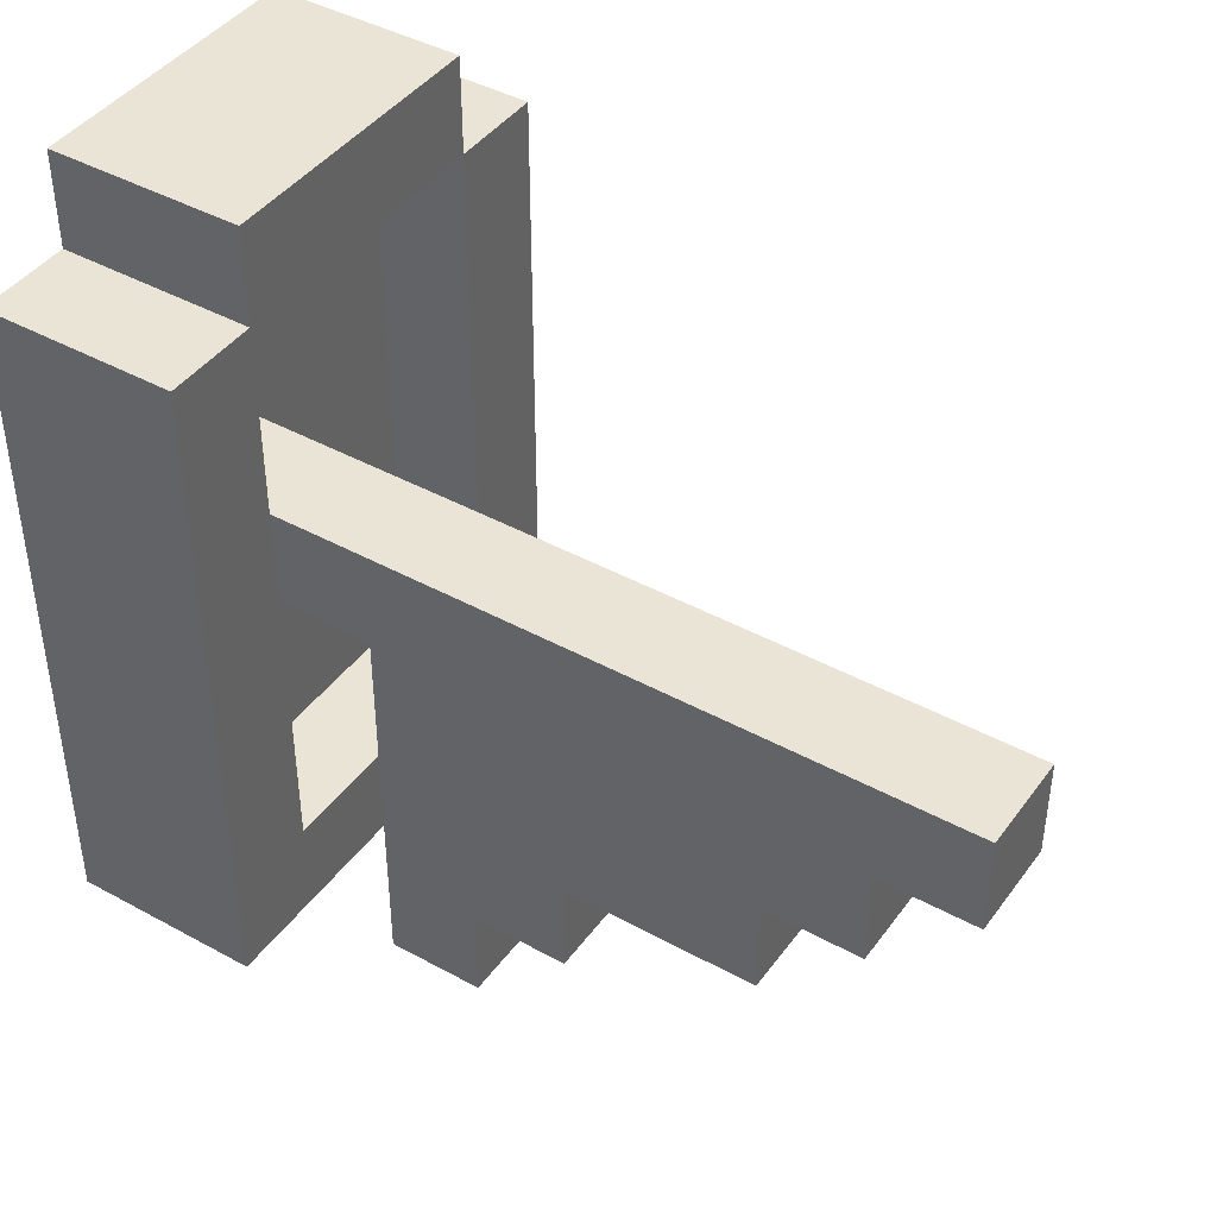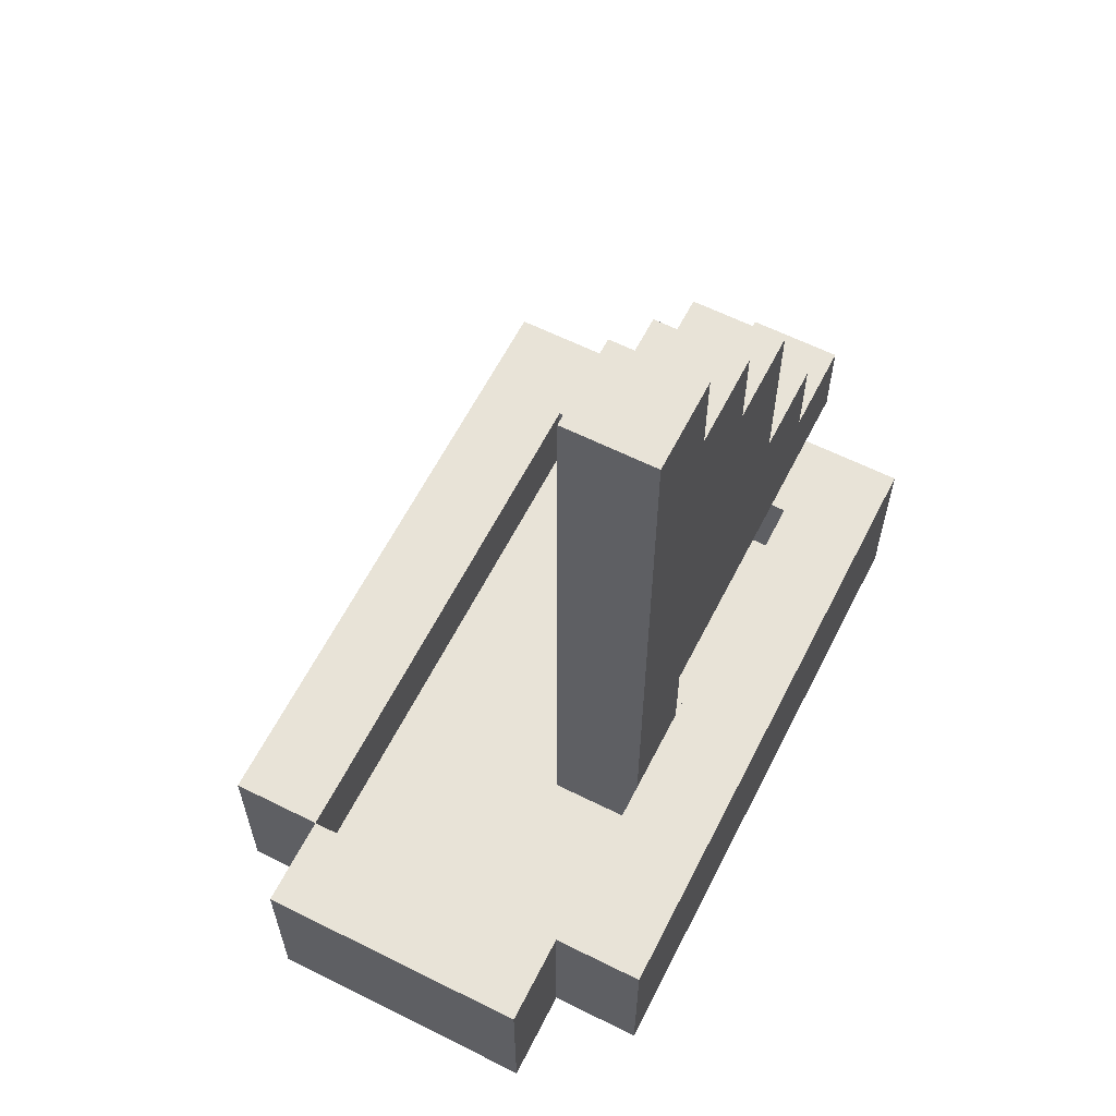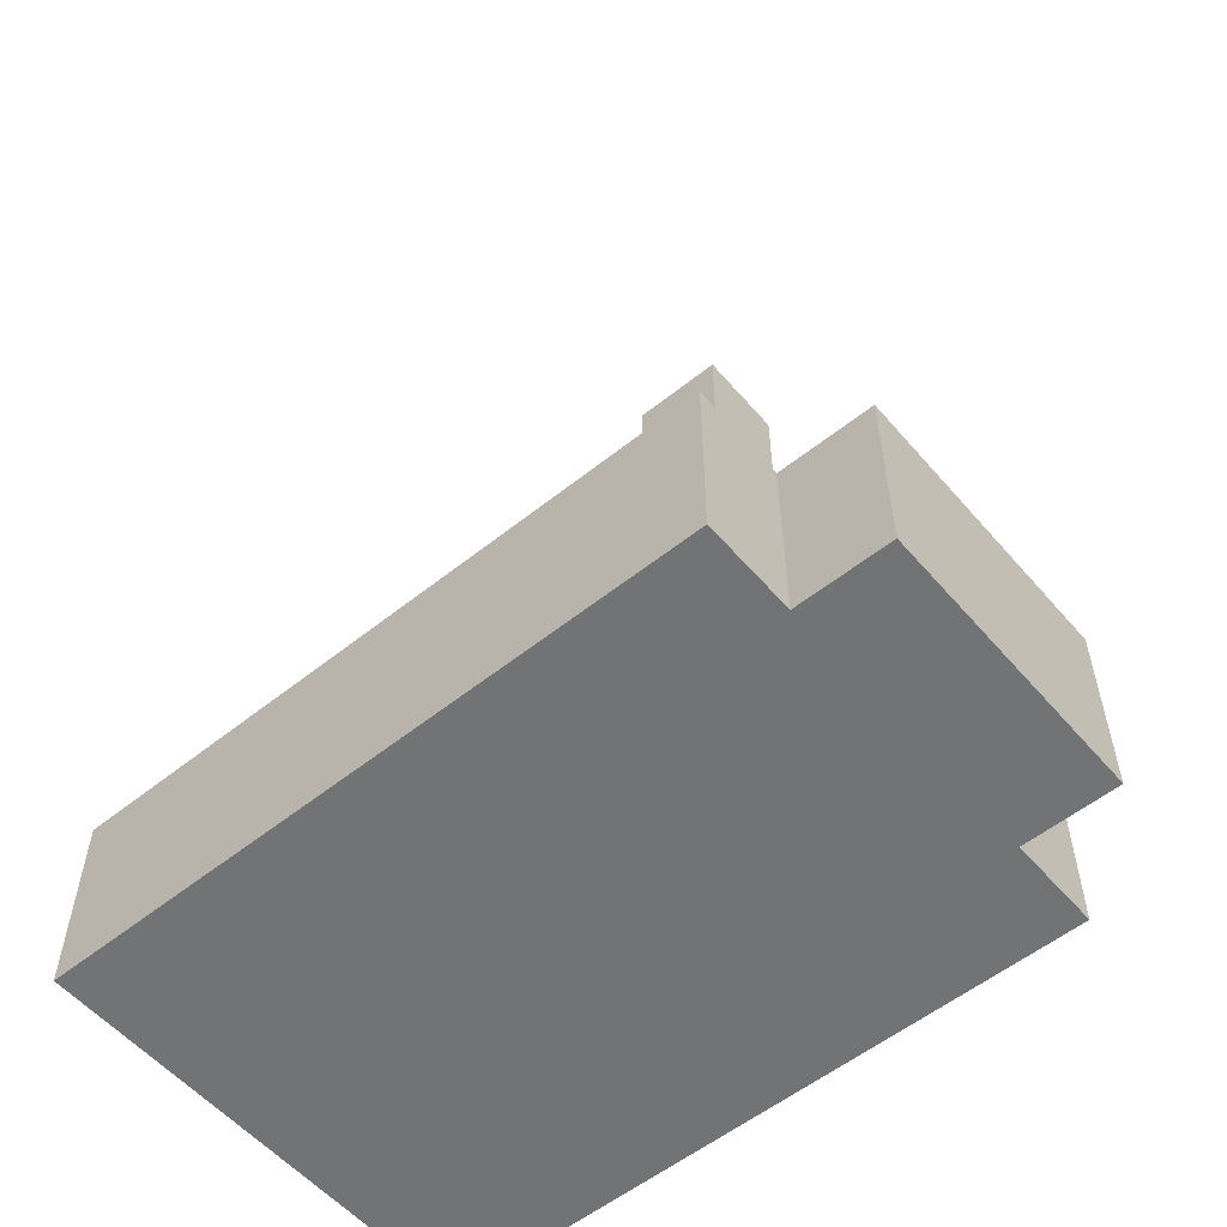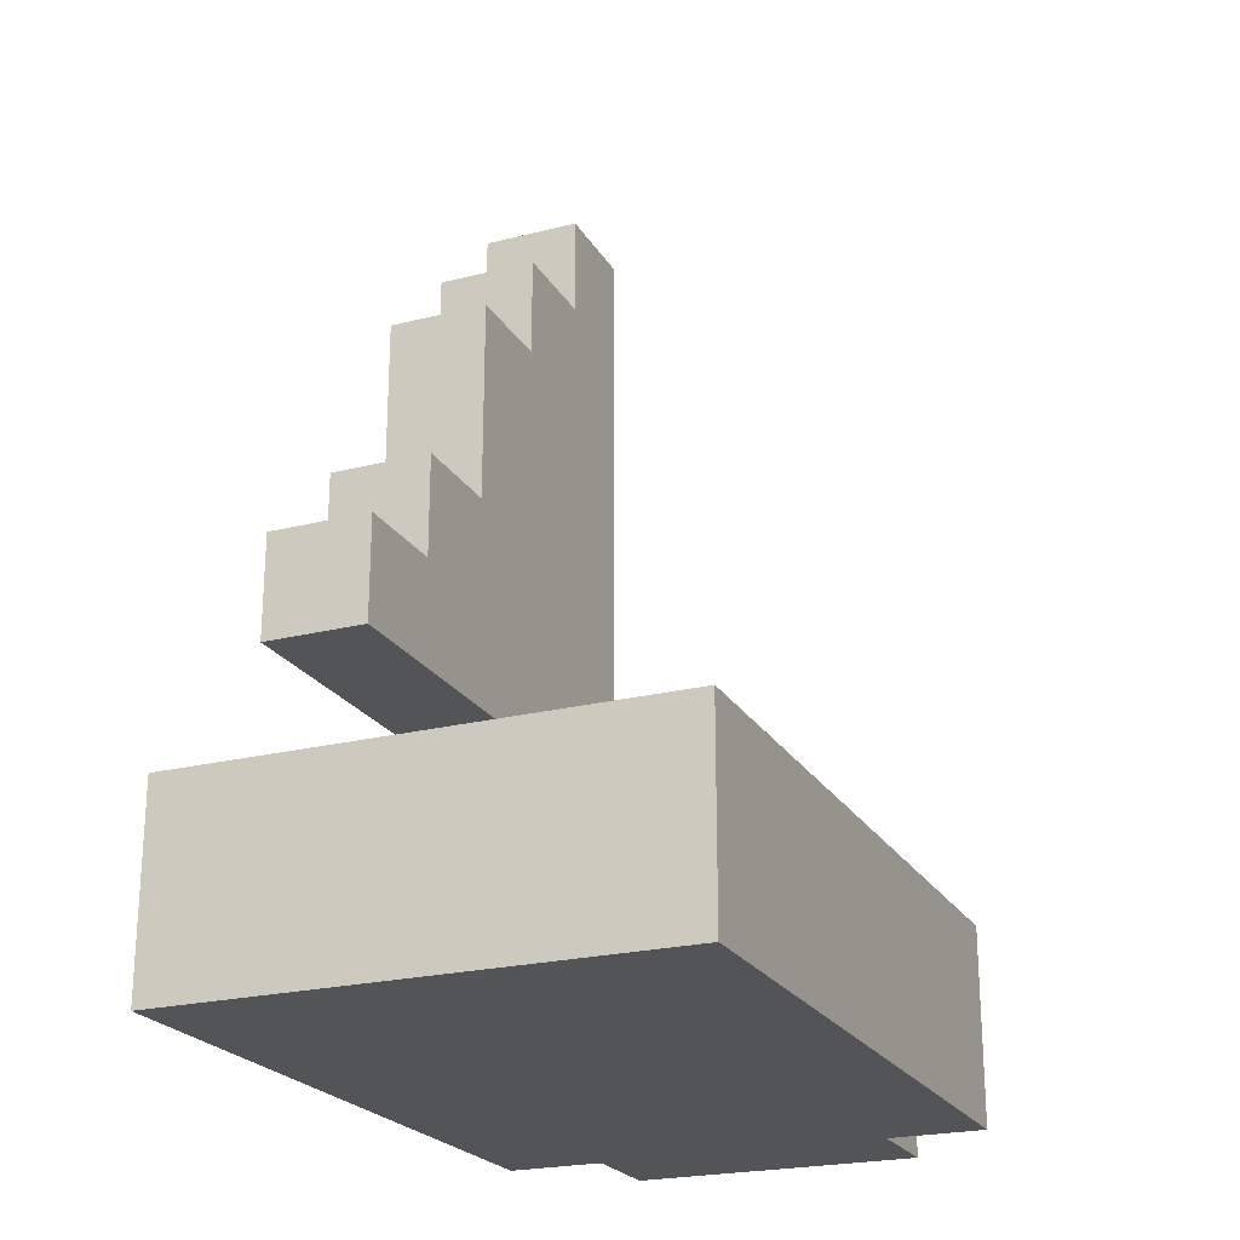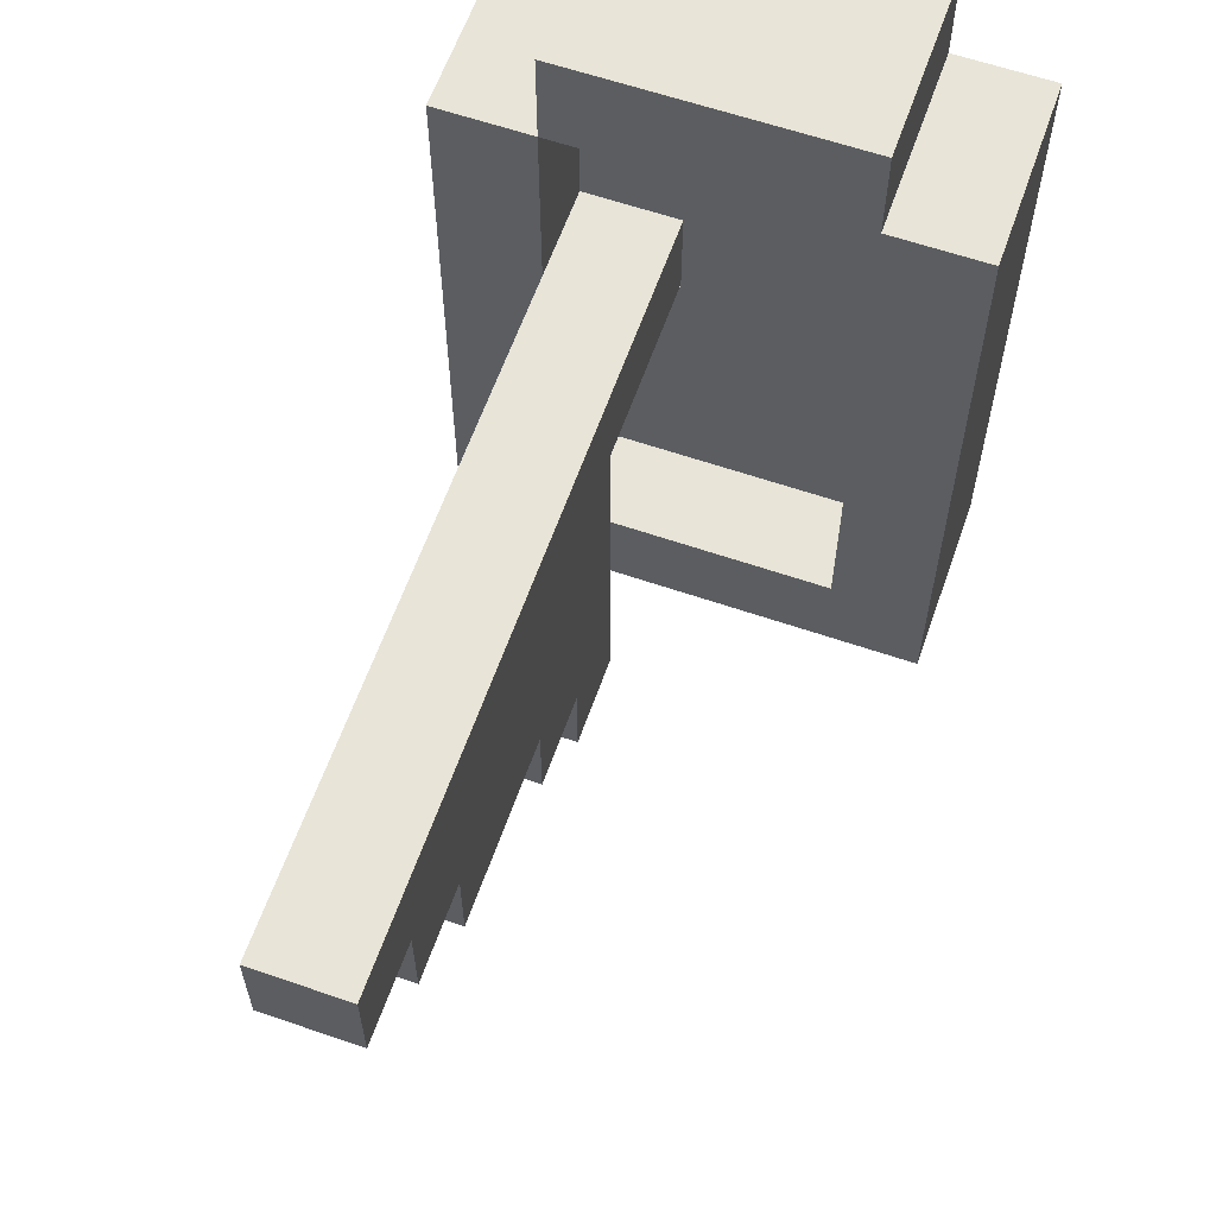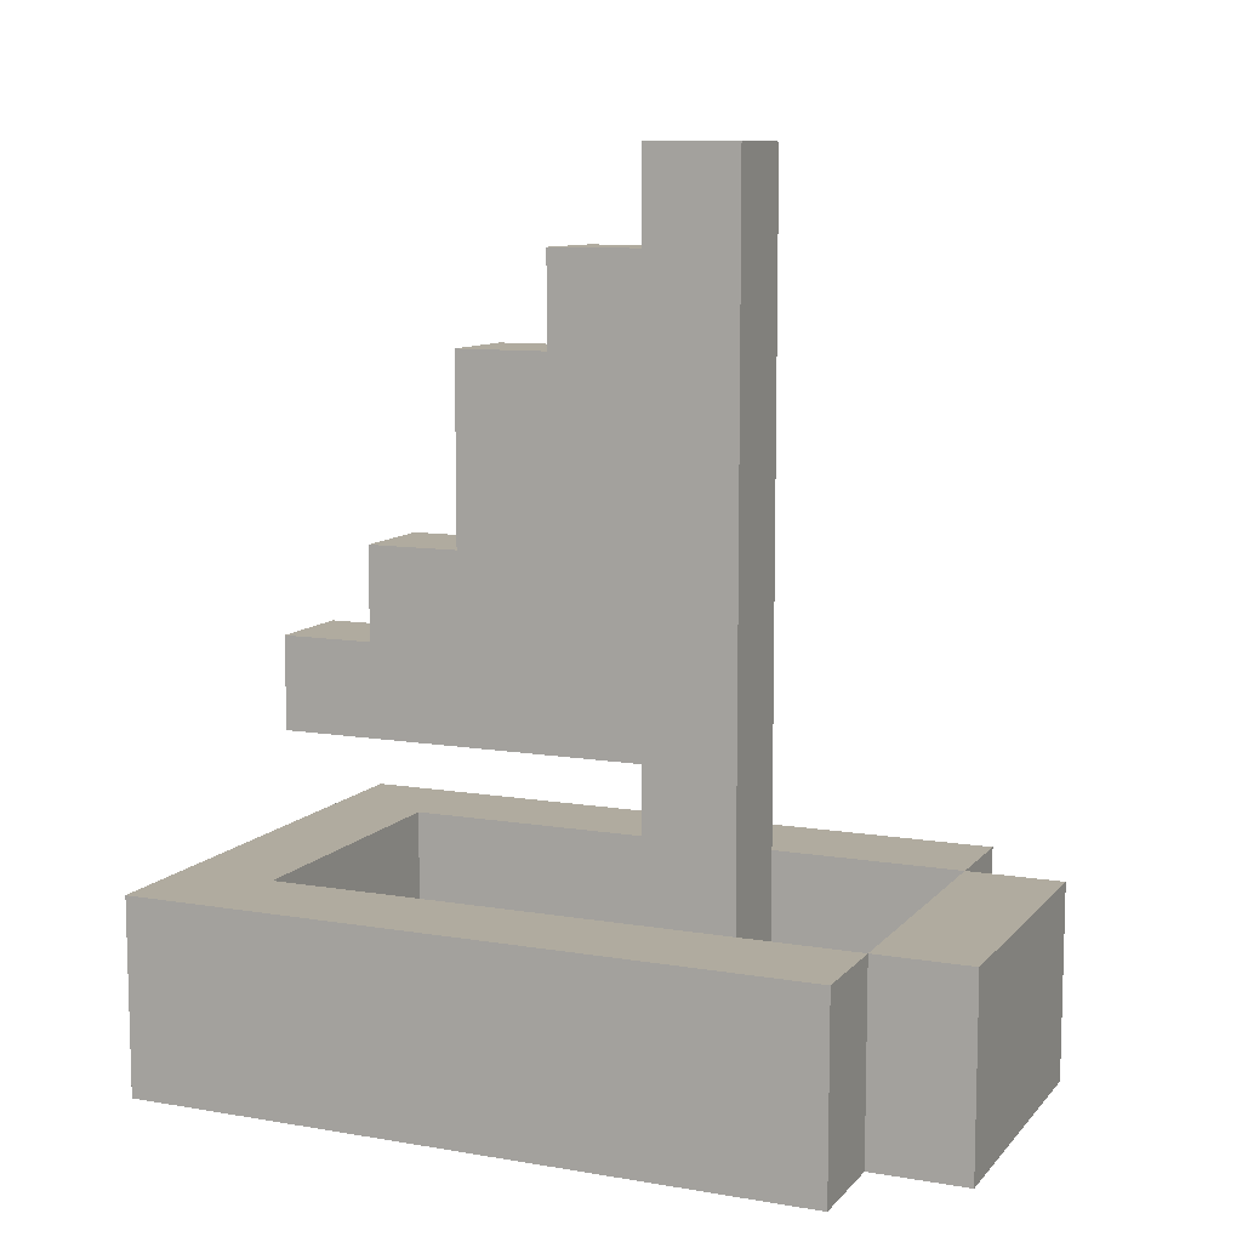
<metadata>
{"format":"obj","ext":"obj","renderer":"f3d","projection":"perspective","resolution":1024,"background":"white","views":[{"elev":42.7,"azim":123.2,"up":"+Z"},{"elev":61.6,"azim":26.9,"up":"+Y"},{"elev":-55.9,"azim":-50.0,"up":"+Y"},{"elev":-22.9,"azim":-156.7,"up":"+Y"},{"elev":61.3,"azim":-160.7,"up":"+Z"},{"elev":9.7,"azim":-66.5,"up":"+Y"}]}
</metadata>
<code>
o
v 0.2 0 -0.1
v 0.2 0 -0.8
v 0.2 0.2 -0.1
v 0.2 0.2 -0.8
v 0.3 0 0
v 0.3 0 -0.1
v 0.3 0.2 0
v 0.3 0.2 -0.1
v 0.5 0.1 -0.3
v 0.5 0.1 -0.4
v 0.5 0.3 -0.4
v 0.5 0.3 -0.8
v 0.5 0.4 -0.7
v 0.5 0.4 -0.8
v 0.5 0.5 -0.6
v 0.5 0.5 -0.7
v 0.5 0.7 -0.5
v 0.5 0.7 -0.6
v 0.5 0.8 -0.4
v 0.5 0.8 -0.5
v 0.5 0.9 -0.3
v 0.5 0.9 -0.4
v 0.6 0.1 -0.1
v 0.6 0.1 -0.3
v 0.6 0.1 -0.4
v 0.6 0.1 -0.7
v 0.6 0.2 -0.1
v 0.6 0.2 -0.3
v 0.6 0.2 -0.4
v 0.6 0.2 -0.7
v 0.3 0.1 -0.1
v 0.3 0.1 -0.7
v 0.3 0.2 -0.1
v 0.3 0.2 -0.7
v 0.6 0 0
v 0.6 0 -0.1
v 0.6 0.2 0
v 0.6 0.2 -0.1
v 0.6 0.2 -0.3
v 0.6 0.2 -0.4
v 0.6 0.3 -0.4
v 0.6 0.3 -0.8
v 0.6 0.4 -0.7
v 0.6 0.4 -0.8
v 0.6 0.5 -0.6
v 0.6 0.5 -0.7
v 0.6 0.7 -0.5
v 0.6 0.7 -0.6
v 0.6 0.8 -0.4
v 0.6 0.8 -0.5
v 0.6 0.9 -0.3
v 0.6 0.9 -0.4
v 0.7 0 -0.1
v 0.7 0 -0.8
v 0.7 0.2 -0.1
v 0.7 0.2 -0.8
v 0.3 0 0
v 0.3 0.2 0
v 0.6 0 0
v 0.6 0.2 0
v 0.2 0 -0.1
v 0.2 0.2 -0.1
v 0.3 0 -0.1
v 0.3 0.2 -0.1
v 0.6 0 -0.1
v 0.6 0.2 -0.1
v 0.7 0 -0.1
v 0.7 0.2 -0.1
v 0.5 0.1 -0.3
v 0.5 0.9 -0.3
v 0.6 0.1 -0.3
v 0.6 0.2 -0.3
v 0.6 0.9 -0.3
v 0.3 0.1 -0.7
v 0.3 0.2 -0.7
v 0.6 0.1 -0.7
v 0.6 0.2 -0.7
v 0.3 0.1 -0.1
v 0.3 0.2 -0.1
v 0.6 0.1 -0.1
v 0.6 0.2 -0.1
v 0.5 0.1 -0.4
v 0.5 0.3 -0.4
v 0.5 0.8 -0.4
v 0.5 0.9 -0.4
v 0.6 0.1 -0.4
v 0.6 0.2 -0.4
v 0.6 0.3 -0.4
v 0.6 0.8 -0.4
v 0.6 0.9 -0.4
v 0.5 0.7 -0.5
v 0.5 0.8 -0.5
v 0.6 0.7 -0.5
v 0.6 0.8 -0.5
v 0.5 0.5 -0.6
v 0.5 0.7 -0.6
v 0.6 0.5 -0.6
v 0.6 0.7 -0.6
v 0.5 0.4 -0.7
v 0.5 0.5 -0.7
v 0.6 0.4 -0.7
v 0.6 0.5 -0.7
v 0.2 0 -0.8
v 0.2 0.2 -0.8
v 0.5 0.3 -0.8
v 0.5 0.4 -0.8
v 0.6 0.3 -0.8
v 0.6 0.4 -0.8
v 0.7 0 -0.8
v 0.7 0.2 -0.8
v 0.3 0 0
v 0.6 0 0
v 0.2 0 -0.1
v 0.3 0 -0.1
v 0.6 0 -0.1
v 0.7 0 -0.1
v 0.2 0 -0.8
v 0.7 0 -0.8
v 0.5 0.3 -0.4
v 0.6 0.3 -0.4
v 0.5 0.3 -0.8
v 0.6 0.3 -0.8
v 0.3 0.1 -0.1
v 0.6 0.1 -0.1
v 0.5 0.1 -0.3
v 0.6 0.1 -0.3
v 0.5 0.1 -0.4
v 0.6 0.1 -0.4
v 0.3 0.1 -0.7
v 0.6 0.1 -0.7
v 0.3 0.2 0
v 0.6 0.2 0
v 0.2 0.2 -0.1
v 0.3 0.2 -0.1
v 0.6 0.2 -0.1
v 0.7 0.2 -0.1
v 0.6 0.2 -0.3
v 0.6 0.2 -0.4
v 0.3 0.2 -0.7
v 0.6 0.2 -0.7
v 0.2 0.2 -0.8
v 0.7 0.2 -0.8
v 0.5 0.4 -0.7
v 0.6 0.4 -0.7
v 0.5 0.4 -0.8
v 0.6 0.4 -0.8
v 0.5 0.5 -0.6
v 0.6 0.5 -0.6
v 0.5 0.5 -0.7
v 0.6 0.5 -0.7
v 0.5 0.7 -0.5
v 0.6 0.7 -0.5
v 0.5 0.7 -0.6
v 0.6 0.7 -0.6
v 0.5 0.8 -0.4
v 0.6 0.8 -0.4
v 0.5 0.8 -0.5
v 0.6 0.8 -0.5
v 0.5 0.9 -0.3
v 0.6 0.9 -0.3
v 0.5 0.9 -0.4
v 0.6 0.9 -0.4
f 3 2 1
f 4 2 3
f 7 6 5
f 8 6 7
f 11 10 9
f 13 12 11
f 14 12 13
f 15 13 11
f 16 13 15
f 17 15 11
f 18 15 17
f 19 11 9
f 19 17 11
f 20 17 19
f 21 19 9
f 22 19 21
f 27 24 23
f 28 24 27
f 29 26 25
f 30 26 29
f 31 32 33
f 33 32 34
f 35 36 37
f 37 36 38
f 39 40 41
f 41 42 43
f 43 42 44
f 41 43 45
f 45 43 46
f 41 45 47
f 47 45 48
f 39 41 49
f 41 47 49
f 49 47 50
f 39 49 51
f 51 49 52
f 53 54 55
f 55 54 56
f 59 58 57
f 60 58 59
f 63 62 61
f 64 62 63
f 67 66 65
f 68 66 67
f 71 70 69
f 72 70 71
f 73 70 72
f 76 75 74
f 77 75 76
f 78 79 80
f 80 79 81
f 82 83 86
f 86 83 87
f 87 83 88
f 84 85 89
f 89 85 90
f 91 92 93
f 93 92 94
f 95 96 97
f 97 96 98
f 99 100 101
f 101 100 102
f 105 106 107
f 107 106 108
f 103 104 109
f 109 104 110
f 114 112 111
f 115 112 114
f 117 114 113
f 117 116 115
f 117 115 114
f 118 116 117
f 121 120 119
f 122 120 121
f 123 124 125
f 125 124 126
f 123 125 127
f 123 127 129
f 127 128 129
f 129 128 130
f 131 132 134
f 134 132 135
f 135 136 137
f 137 136 138
f 133 134 139
f 138 136 140
f 133 139 141
f 139 140 141
f 140 136 142
f 141 140 142
f 143 144 145
f 145 144 146
f 147 148 149
f 149 148 150
f 151 152 153
f 153 152 154
f 155 156 157
f 157 156 158
f 159 160 161
f 161 160 162

</code>
